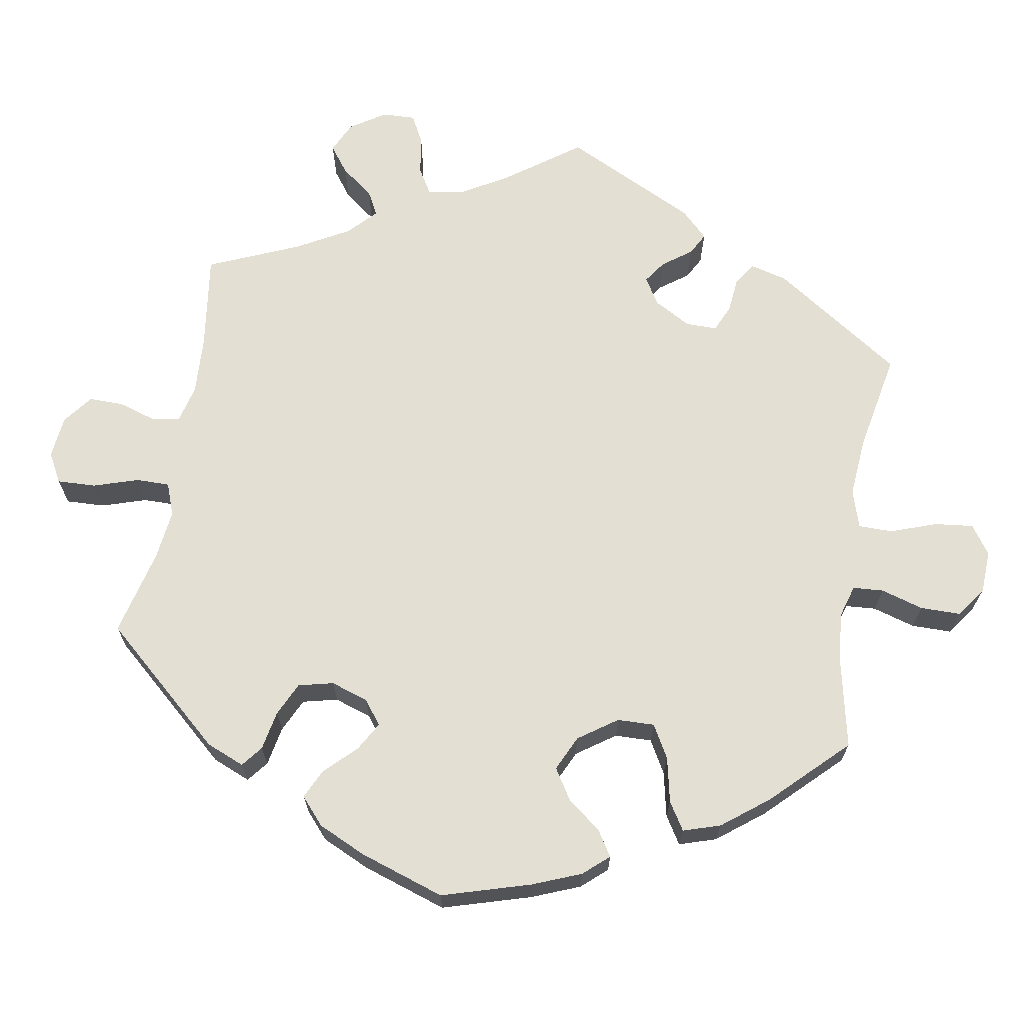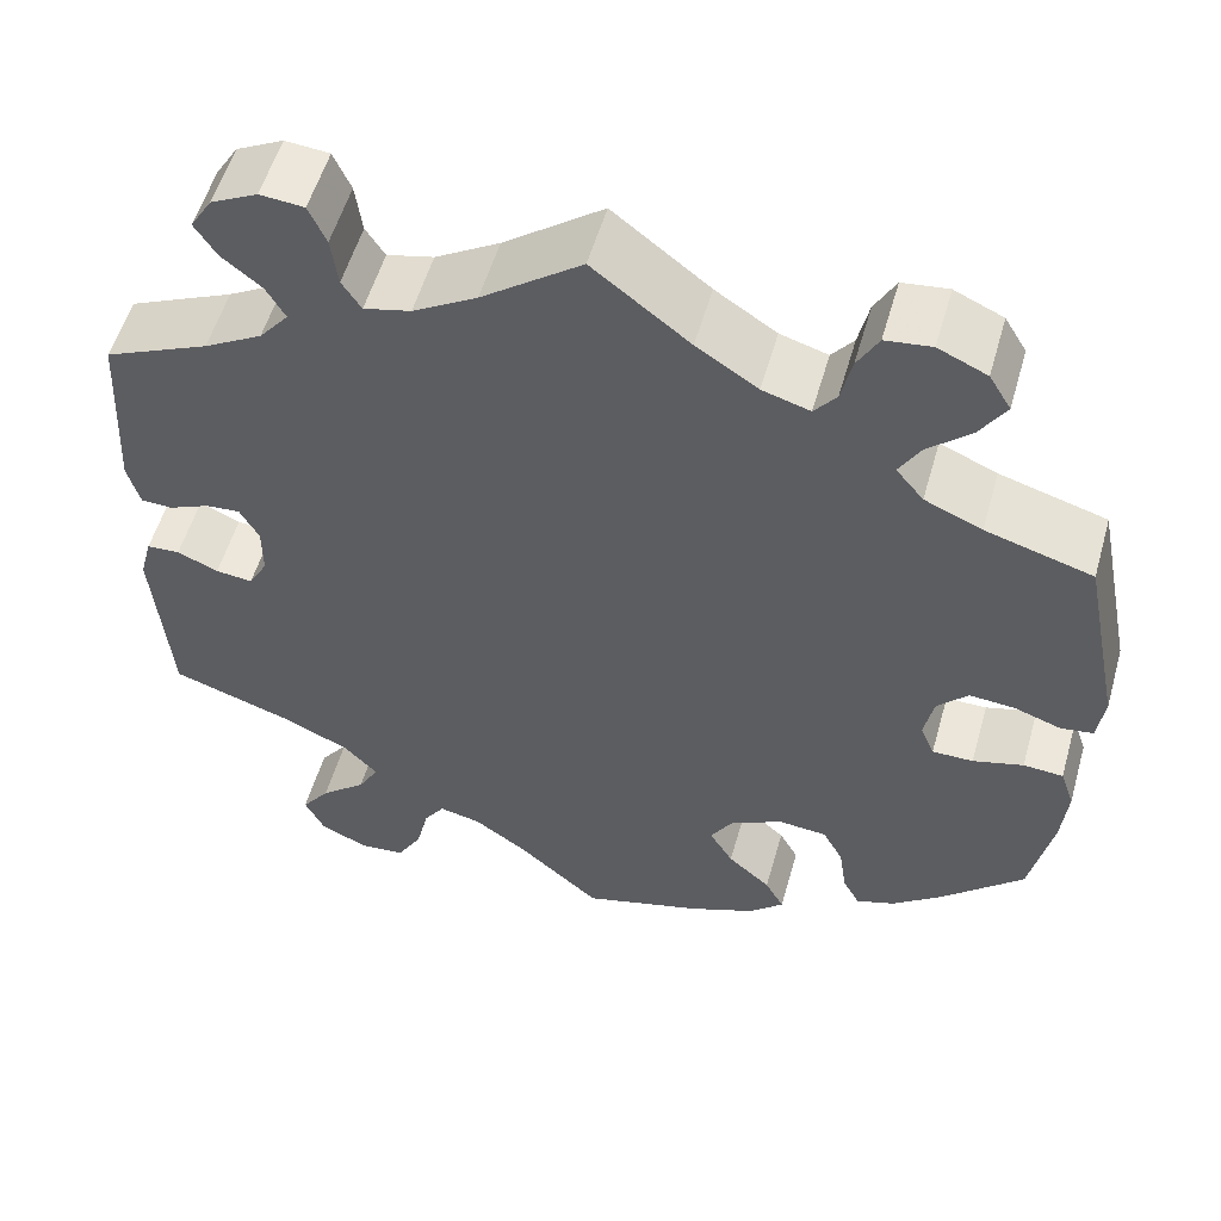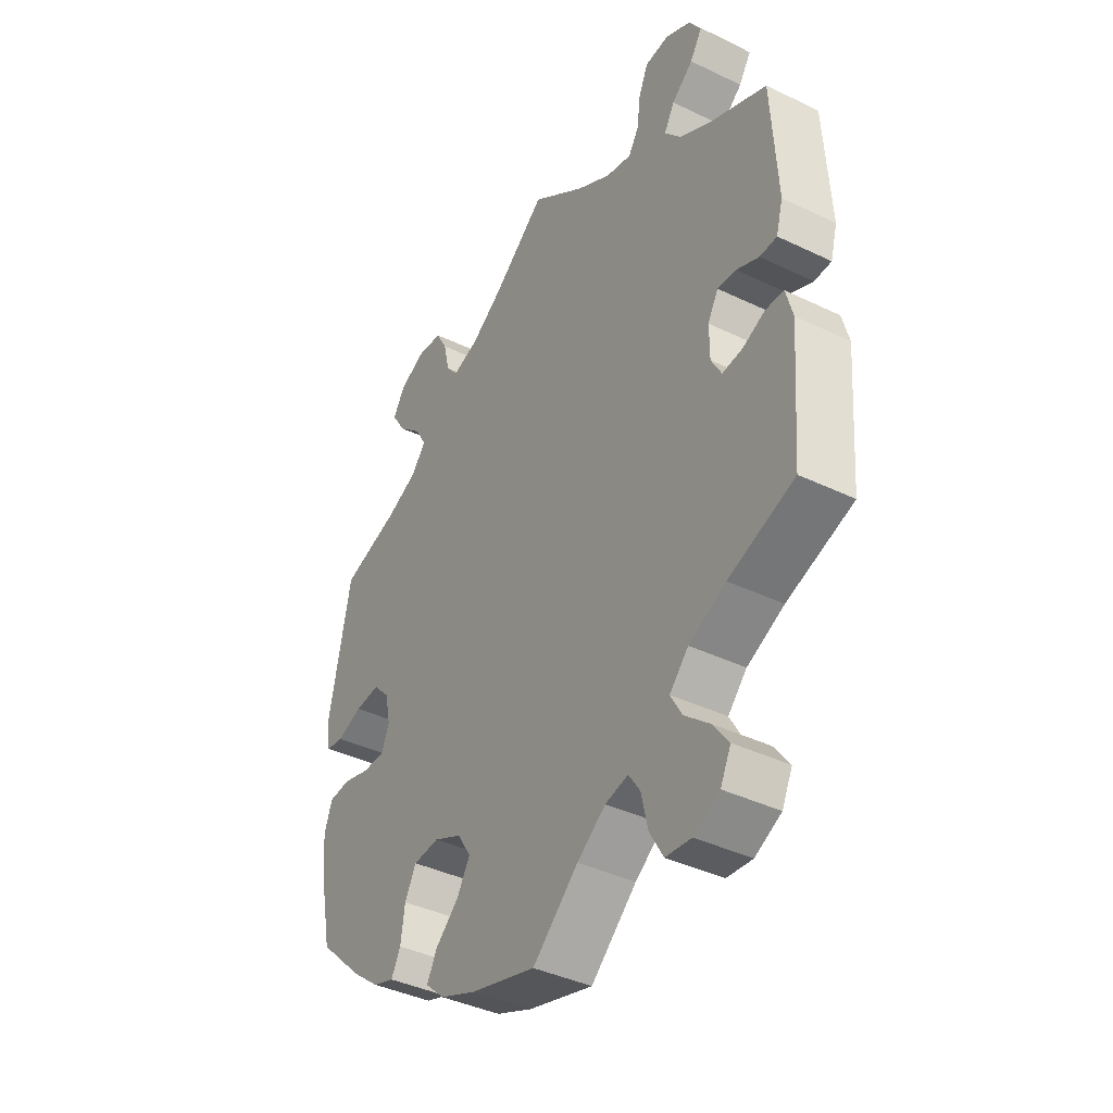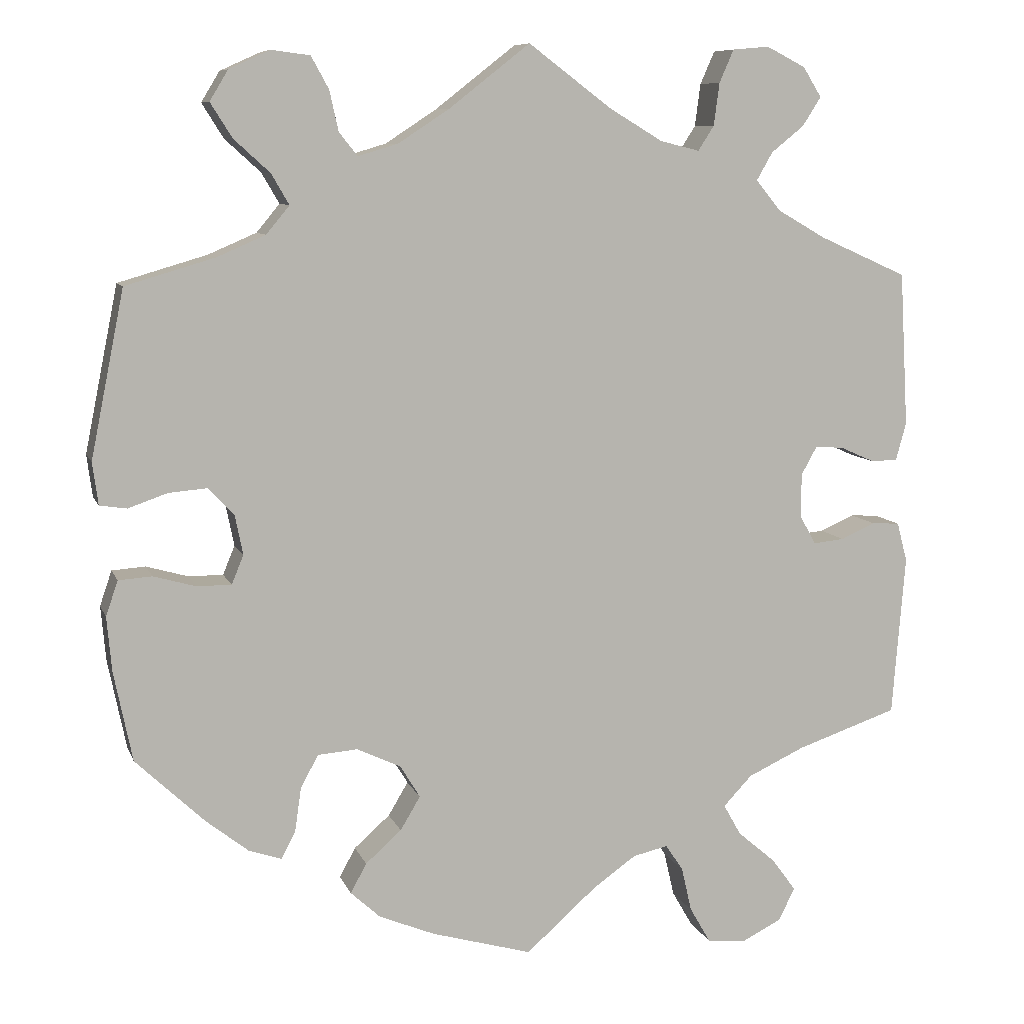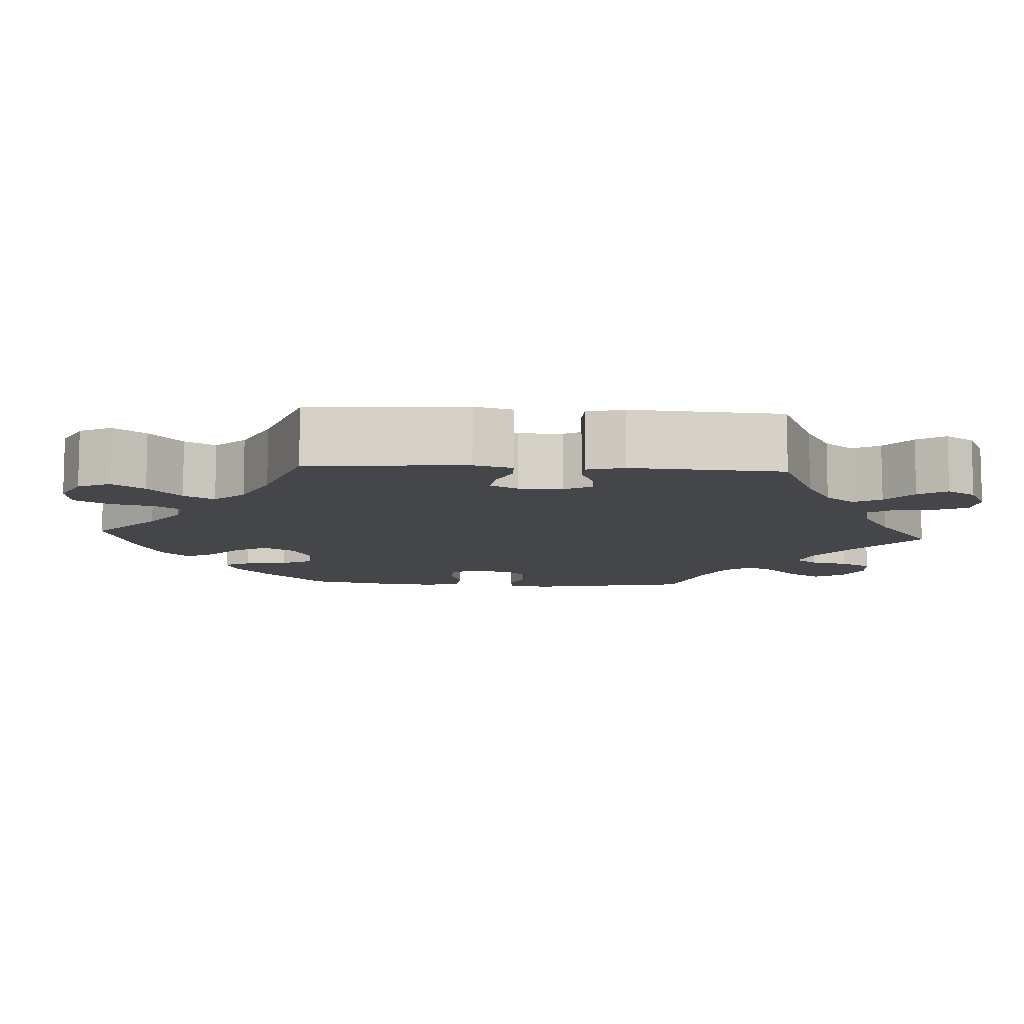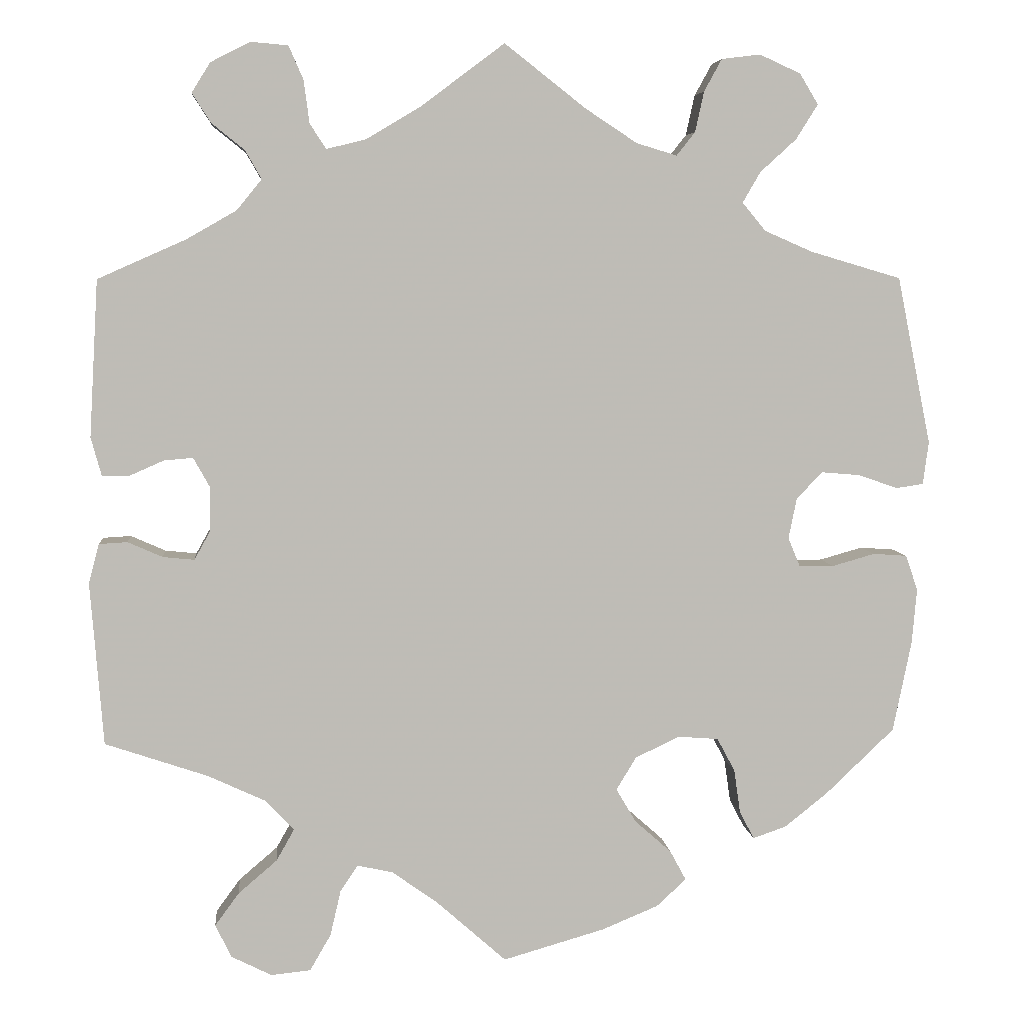
<metadata>
{"format":"obj","ext":"obj","renderer":"f3d","projection":"perspective","resolution":1024,"background":"white","views":[{"elev":66.6,"azim":129.5,"up":"+Y"},{"elev":55.1,"azim":15.9,"up":"+Z"},{"elev":-40.0,"azim":-120.7,"up":"+Z"},{"elev":8.8,"azim":164.6,"up":"+Z"},{"elev":-9.6,"azim":-93.7,"up":"+Y"},{"elev":5.7,"azim":-5.4,"up":"+Z"}]}
</metadata>
<code>
v 0.542 0.07 0.081
v 0.535 0.07 0.028
v 0.501 0.07 0.023
v 0.452 0.07 0.04
v 0.404 0.07 0.044
v 0.372 0.07 0.01
v 0.362 0.07 -0.04
v 0.377 0.07 -0.076
v 0.42 0.07 -0.076
v 0.473 0.07 -0.061
v 0.515 0.07 -0.064
v 0.53 0.07 -0.108
v 0.524 0.07 -0.176
v 0.501 0.07 -0.289
v 0.415 0.07 -0.371
v 0.362 0.07 -0.413
v 0.321 0.07 -0.427
v 0.303 0.07 -0.393
v 0.295 0.07 -0.338
v 0.273 0.07 -0.297
v 0.223 0.07 -0.293
v 0.168 0.07 -0.319
v 0.143 0.07 -0.36
v 0.168 0.07 -0.402
v 0.213 0.07 -0.442
v 0.233 0.07 -0.479
v 0.196 0.07 -0.513
v 0.126 0.07 -0.542
v 0 0.07 -0.578
v -0.088 0.07 -0.5
v -0.143 0.07 -0.461
v -0.187 0.07 -0.451
v -0.209 0.07 -0.484
v -0.222 0.07 -0.54
v -0.248 0.07 -0.585
v -0.297 0.07 -0.59
v -0.347 0.07 -0.565
v -0.367 0.07 -0.524
v -0.337 0.07 -0.483
v -0.289 0.07 -0.442
v -0.267 0.07 -0.403
v -0.303 0.07 -0.365
v -0.374 0.07 -0.332
v -0.501 0.07 -0.289
v -0.517 0.07 -0.087
v -0.504 0.07 -0.038
v -0.469 0.07 -0.036
v -0.426 0.07 -0.055
v -0.387 0.07 -0.059
v -0.367 0.07 -0.023
v -0.367 0.07 0.032
v -0.387 0.07 0.068
v -0.423 0.07 0.065
v -0.466 0.07 0.046
v -0.499 0.07 0.047
v -0.512 0.07 0.094
v -0.501 0.07 0.288
v -0.391 0.07 0.337
v -0.33 0.07 0.372
v -0.299 0.07 0.41
v -0.319 0.07 0.445
v -0.36 0.07 0.478
v -0.383 0.07 0.514
v -0.36 0.07 0.551
v -0.311 0.07 0.576
v -0.265 0.07 0.572
v -0.247 0.07 0.531
v -0.24 0.07 0.478
v -0.22 0.07 0.447
v -0.171 0.07 0.459
v -0.104 0.07 0.499
v 0 0.07 0.577
v 0.101 0.07 0.498
v 0.165 0.07 0.456
v 0.215 0.07 0.441
v 0.238 0.07 0.47
v 0.249 0.07 0.52
v 0.271 0.07 0.56
v 0.319 0.07 0.566
v 0.37 0.07 0.543
v 0.393 0.07 0.505
v 0.366 0.07 0.462
v 0.321 0.07 0.421
v 0.299 0.07 0.383
v 0.328 0.07 0.348
v 0.388 0.07 0.322
v 0.5 0.07 0.289
v 0.542 0 0.081
v 0.535 0 0.028
v 0.501 0 0.023
v 0.452 0 0.04
v 0.404 0 0.044
v 0.372 0 0.01
v 0.362 0 -0.04
v 0.377 0 -0.076
v 0.42 0 -0.076
v 0.473 0 -0.061
v 0.515 0 -0.064
v 0.53 0 -0.108
v 0.524 0 -0.176
v 0.501 0 -0.289
v 0.415 0 -0.371
v 0.362 0 -0.413
v 0.321 0 -0.427
v 0.303 0 -0.393
v 0.295 0 -0.338
v 0.273 0 -0.297
v 0.223 0 -0.293
v 0.168 0 -0.319
v 0.143 0 -0.36
v 0.168 0 -0.402
v 0.213 0 -0.442
v 0.233 0 -0.479
v 0.196 0 -0.513
v 0.126 0 -0.542
v 0 0 -0.578
v -0.088 0 -0.5
v -0.143 0 -0.461
v -0.187 0 -0.451
v -0.209 0 -0.484
v -0.222 0 -0.54
v -0.248 0 -0.585
v -0.297 0 -0.59
v -0.347 0 -0.565
v -0.367 0 -0.524
v -0.337 0 -0.483
v -0.289 0 -0.442
v -0.267 0 -0.403
v -0.303 0 -0.365
v -0.374 0 -0.332
v -0.501 0 -0.289
v -0.517 0 -0.087
v -0.504 0 -0.038
v -0.469 0 -0.036
v -0.426 0 -0.055
v -0.387 0 -0.059
v -0.367 0 -0.023
v -0.367 0 0.032
v -0.387 0 0.068
v -0.423 0 0.065
v -0.466 0 0.046
v -0.499 0 0.047
v -0.512 0 0.094
v -0.501 0 0.288
v -0.391 0 0.337
v -0.33 0 0.372
v -0.299 0 0.41
v -0.319 0 0.445
v -0.36 0 0.478
v -0.383 0 0.514
v -0.36 0 0.551
v -0.311 0 0.576
v -0.265 0 0.572
v -0.247 0 0.531
v -0.24 0 0.478
v -0.22 0 0.447
v -0.171 0 0.459
v -0.104 0 0.499
v 0 0 0.577
v 0.101 0 0.498
v 0.165 0 0.456
v 0.215 0 0.441
v 0.238 0 0.47
v 0.249 0 0.52
v 0.271 0 0.56
v 0.319 0 0.566
v 0.37 0 0.543
v 0.393 0 0.505
v 0.366 0 0.462
v 0.321 0 0.421
v 0.299 0 0.383
v 0.328 0 0.348
v 0.388 0 0.322
v 0.5 0 0.289
f 86 87 1 2
f 85 86 2 3
f 84 85 3 4
f 80 81 82 83
f 80 83 84
f 79 80 84
f 76 77 78 79
f 75 76 79 84
f 74 75 84 4
f 71 72 73
f 70 71 73 74
f 69 70 74 4
f 65 66 67 68
f 65 68 69
f 64 65 69
f 61 62 63 64
f 60 61 64 69
f 59 60 69 4
f 55 56 57 58
f 53 54 55 58
f 52 53 58 59
f 51 52 59
f 50 51 59
f 45 46 47 48
f 43 44 45 48
f 42 43 48 49
f 41 42 49 50
f 37 38 39 40
f 37 40 41
f 36 37 41
f 33 34 35 36
f 32 33 36 41
f 31 32 41 50
f 27 28 29 30
f 24 25 26 27
f 23 24 27 30
f 22 23 30 31
f 16 17 18 19
f 16 19 20
f 15 16 20
f 14 15 20
f 13 14 20 21
f 9 10 11 12
f 8 9 12 13
f 59 4 5
f 59 5 6
f 50 59 6 7
f 21 22 31 50
f 8 13 21 50
f 7 8 50
f 89 88 174 173
f 90 89 173 172
f 91 90 172 171
f 170 169 168 167
f 171 170 167
f 171 167 166
f 166 165 164 163
f 171 166 163 162
f 91 171 162 161
f 160 159 158
f 161 160 158 157
f 91 161 157 156
f 155 154 153 152
f 156 155 152
f 156 152 151
f 151 150 149 148
f 156 151 148 147
f 91 156 147 146
f 145 144 143 142
f 145 142 141 140
f 146 145 140 139
f 146 139 138
f 146 138 137
f 135 134 133 132
f 135 132 131 130
f 136 135 130 129
f 137 136 129 128
f 127 126 125 124
f 128 127 124
f 128 124 123
f 123 122 121 120
f 128 123 120 119
f 137 128 119 118
f 117 116 115 114
f 114 113 112 111
f 117 114 111 110
f 118 117 110 109
f 106 105 104 103
f 107 106 103
f 107 103 102
f 107 102 101
f 108 107 101 100
f 99 98 97 96
f 100 99 96 95
f 92 91 146
f 93 92 146
f 94 93 146 137
f 137 118 109 108
f 137 108 100 95
f 137 95 94
f 1 88 89 2
f 2 89 90 3
f 3 90 91 4
f 4 91 92 5
f 5 92 93 6
f 6 93 94 7
f 7 94 95 8
f 8 95 96 9
f 9 96 97 10
f 10 97 98 11
f 11 98 99 12
f 12 99 100 13
f 13 100 101 14
f 14 101 102 15
f 15 102 103 16
f 16 103 104 17
f 17 104 105 18
f 18 105 106 19
f 19 106 107 20
f 20 107 108 21
f 21 108 109 22
f 22 109 110 23
f 23 110 111 24
f 24 111 112 25
f 25 112 113 26
f 26 113 114 27
f 27 114 115 28
f 28 115 116 29
f 29 116 117 30
f 30 117 118 31
f 31 118 119 32
f 32 119 120 33
f 33 120 121 34
f 34 121 122 35
f 35 122 123 36
f 36 123 124 37
f 37 124 125 38
f 38 125 126 39
f 39 126 127 40
f 40 127 128 41
f 41 128 129 42
f 42 129 130 43
f 43 130 131 44
f 44 131 132 45
f 45 132 133 46
f 46 133 134 47
f 47 134 135 48
f 48 135 136 49
f 49 136 137 50
f 50 137 138 51
f 51 138 139 52
f 52 139 140 53
f 53 140 141 54
f 54 141 142 55
f 55 142 143 56
f 56 143 144 57
f 57 144 145 58
f 58 145 146 59
f 59 146 147 60
f 60 147 148 61
f 61 148 149 62
f 62 149 150 63
f 63 150 151 64
f 64 151 152 65
f 65 152 153 66
f 66 153 154 67
f 67 154 155 68
f 68 155 156 69
f 69 156 157 70
f 70 157 158 71
f 71 158 159 72
f 72 159 160 73
f 73 160 161 74
f 74 161 162 75
f 75 162 163 76
f 76 163 164 77
f 77 164 165 78
f 78 165 166 79
f 79 166 167 80
f 80 167 168 81
f 81 168 169 82
f 82 169 170 83
f 83 170 171 84
f 84 171 172 85
f 85 172 173 86
f 86 173 174 87
f 87 174 88 1

</code>
